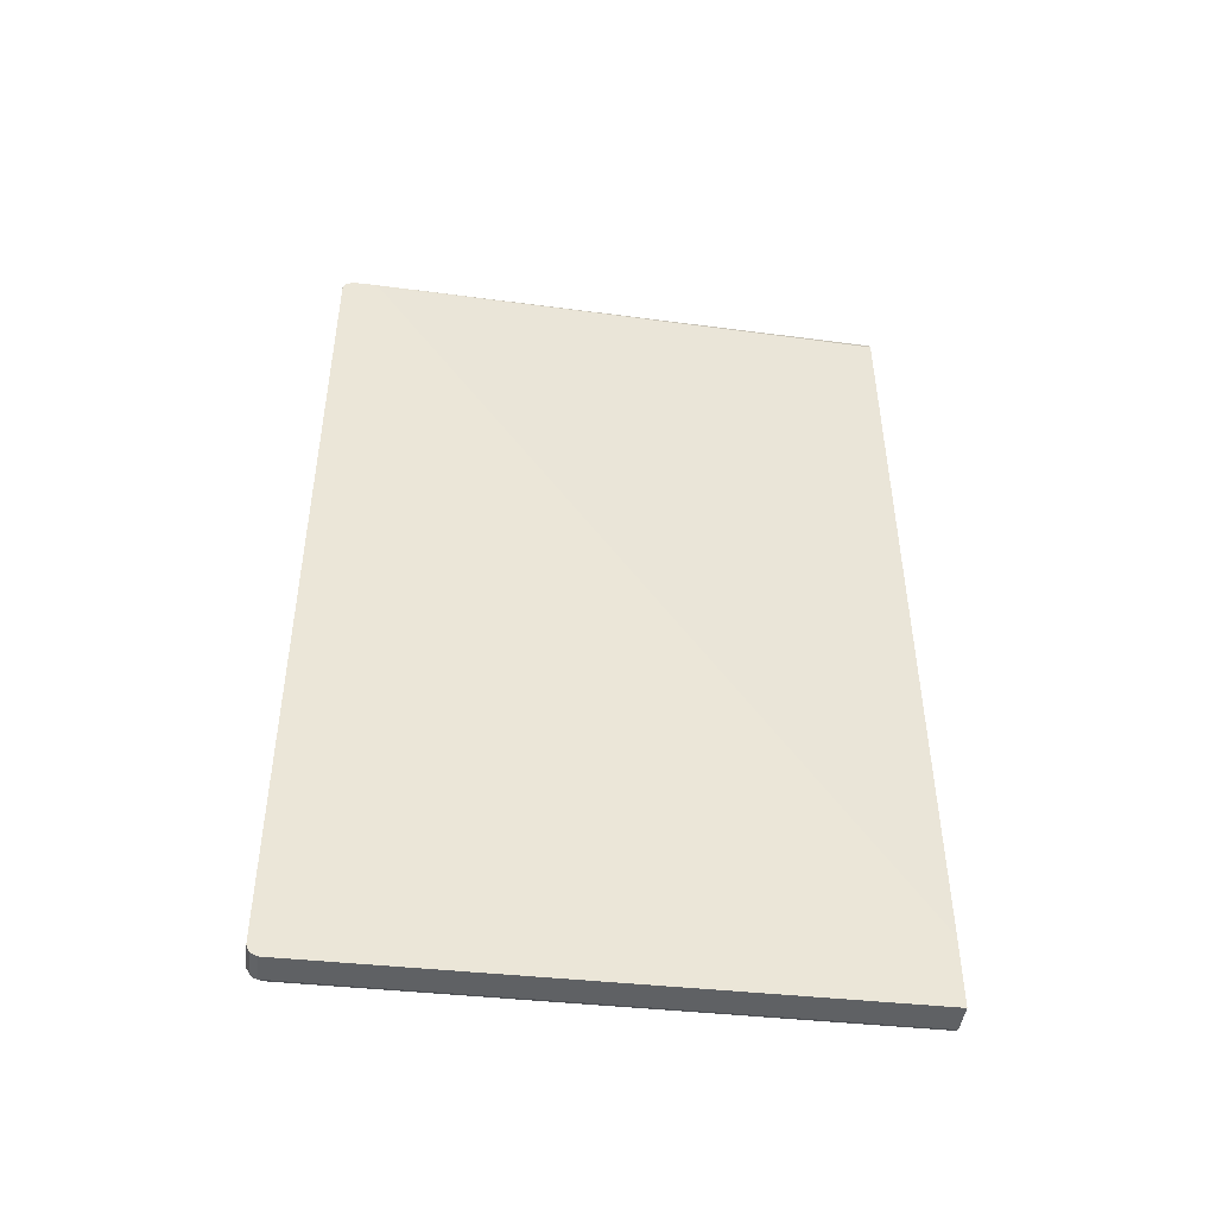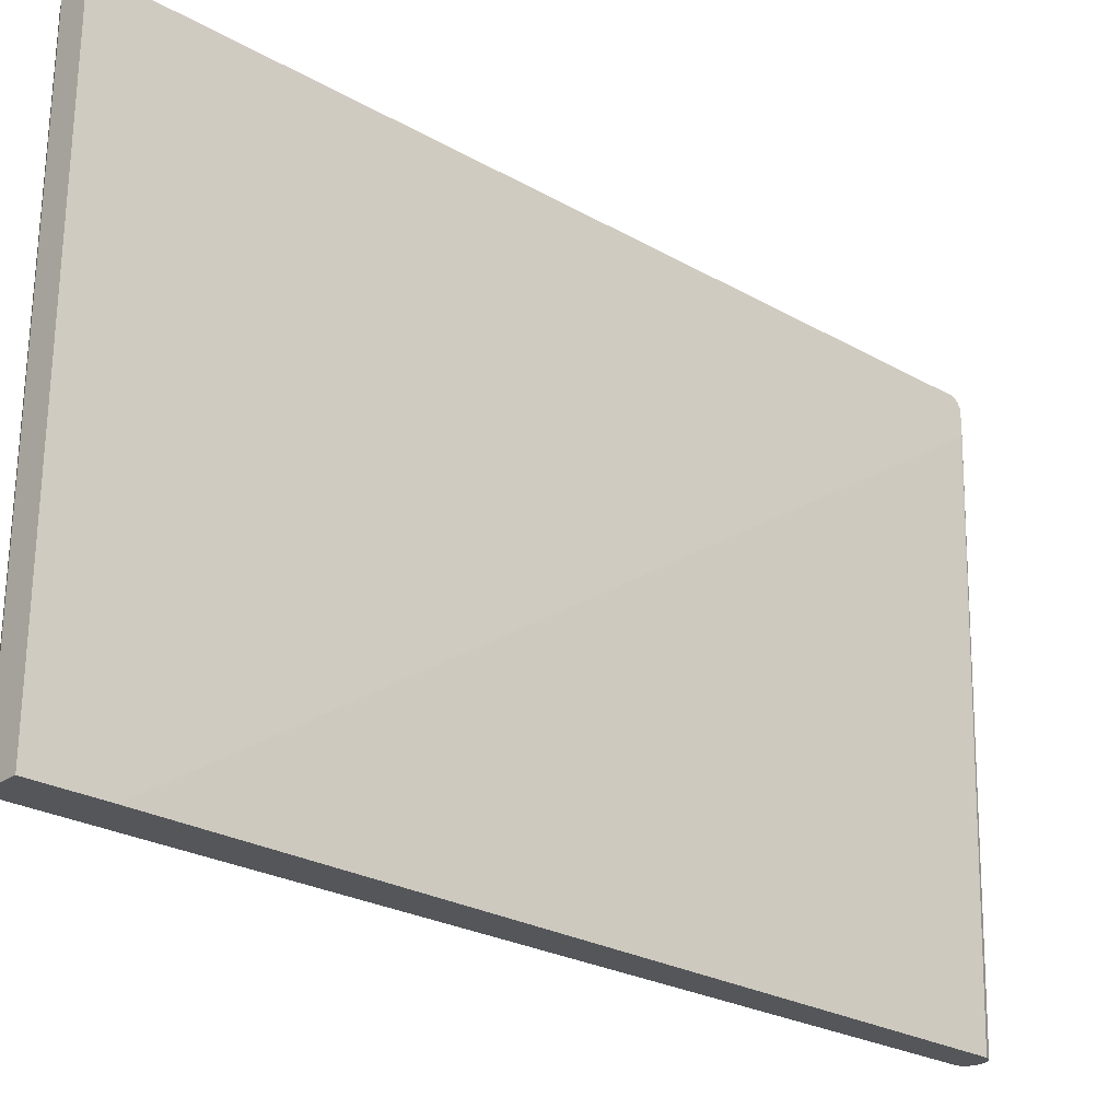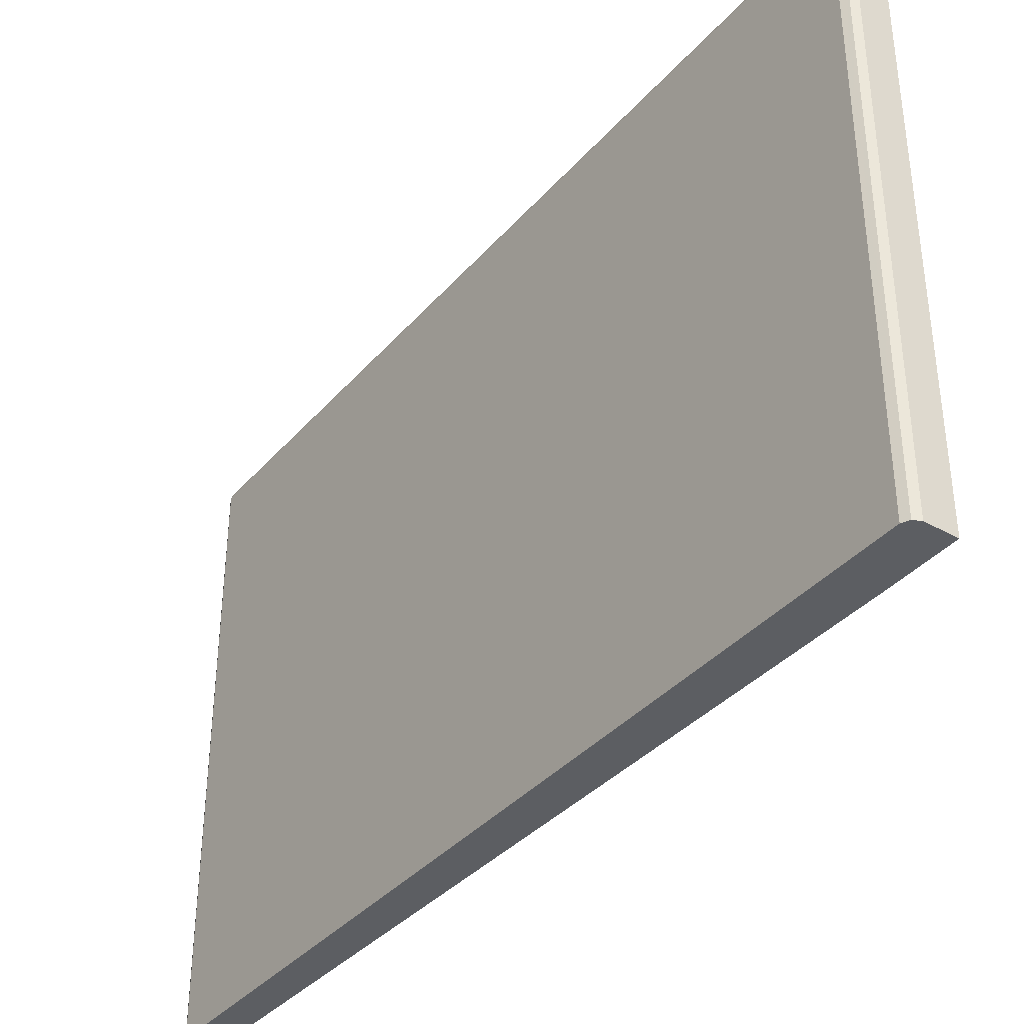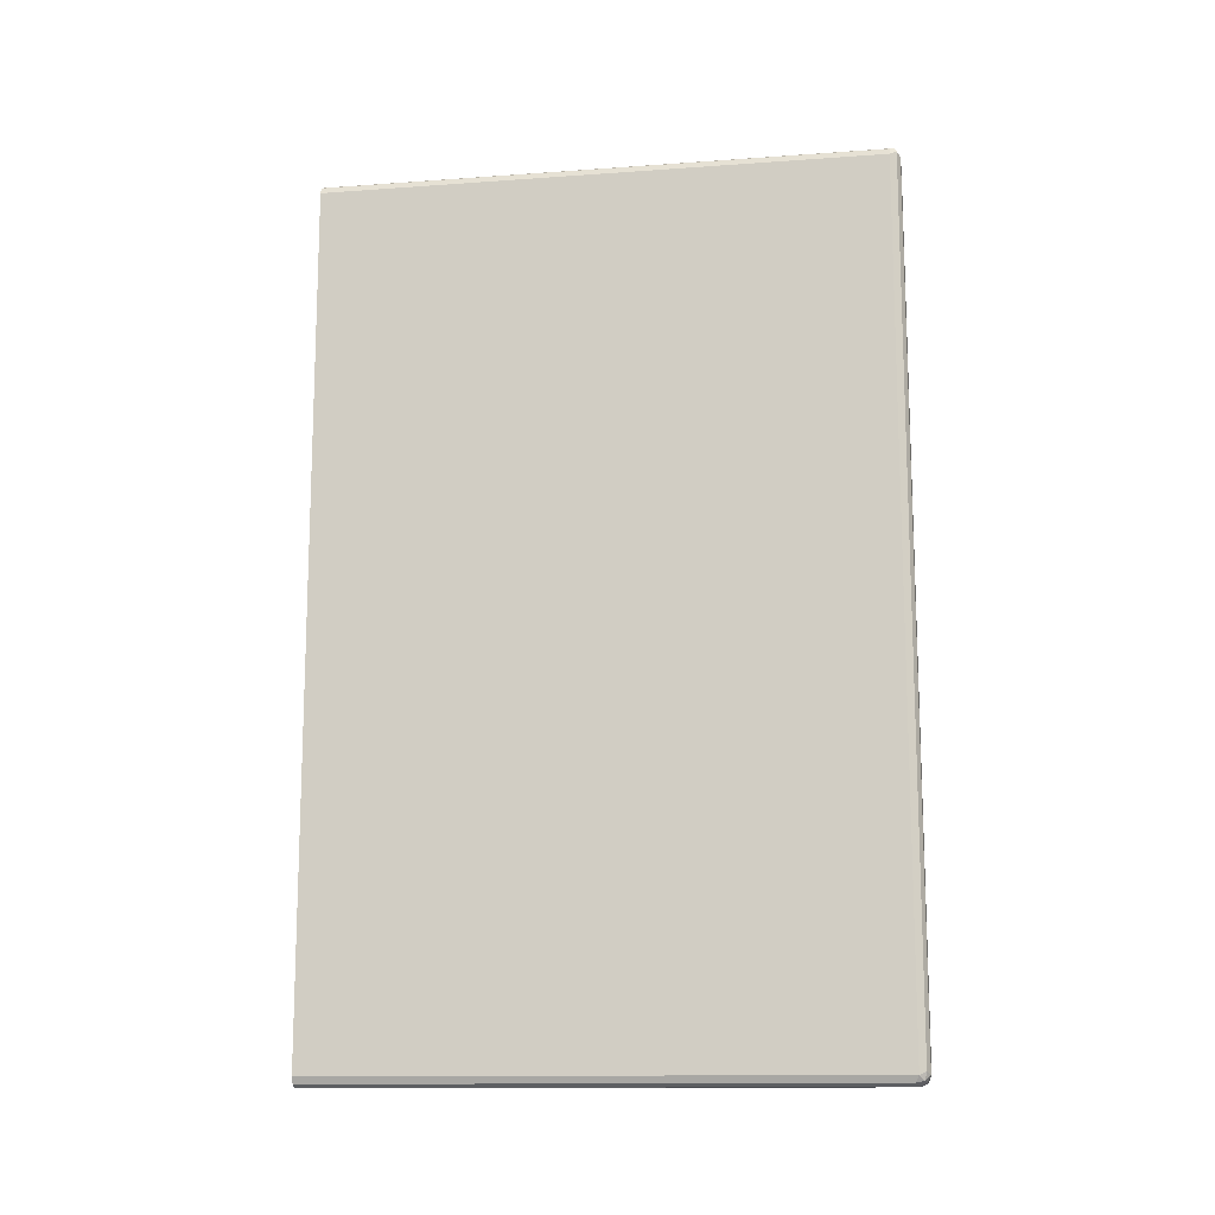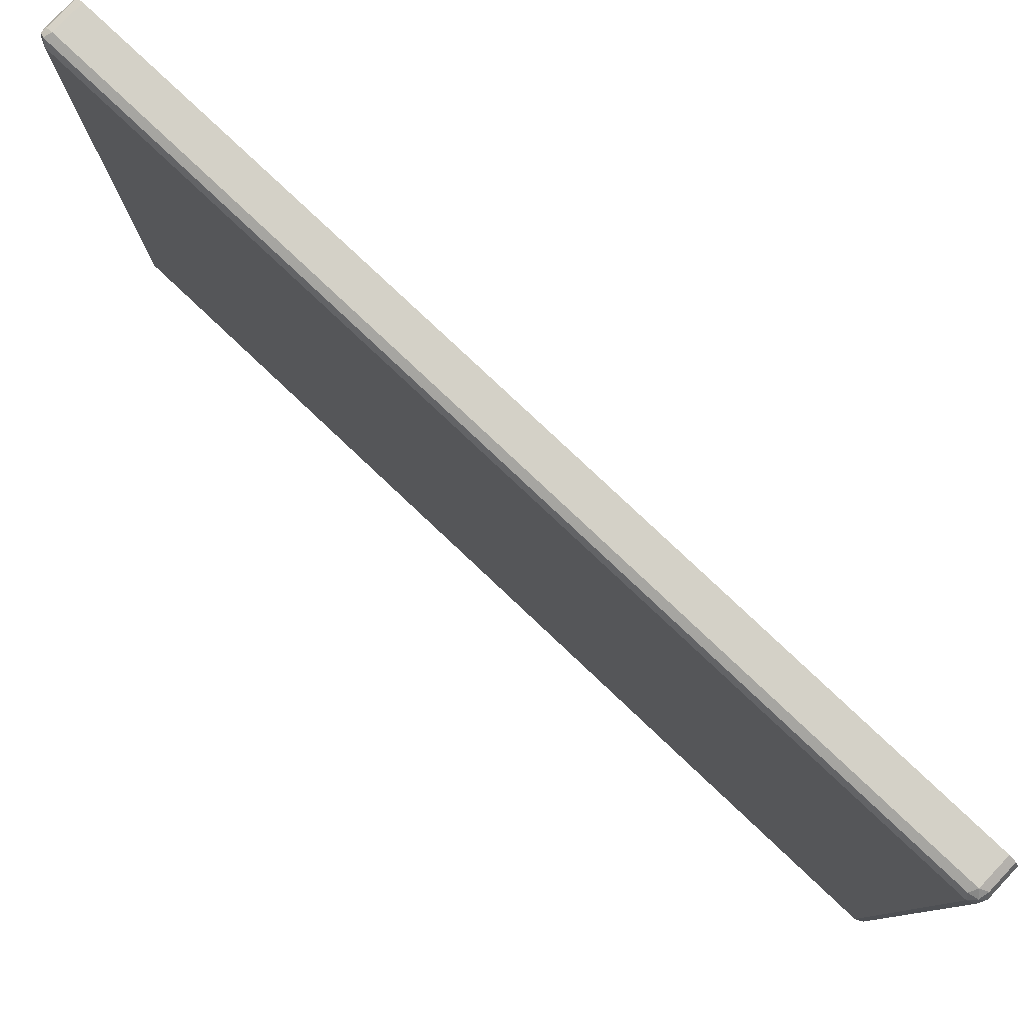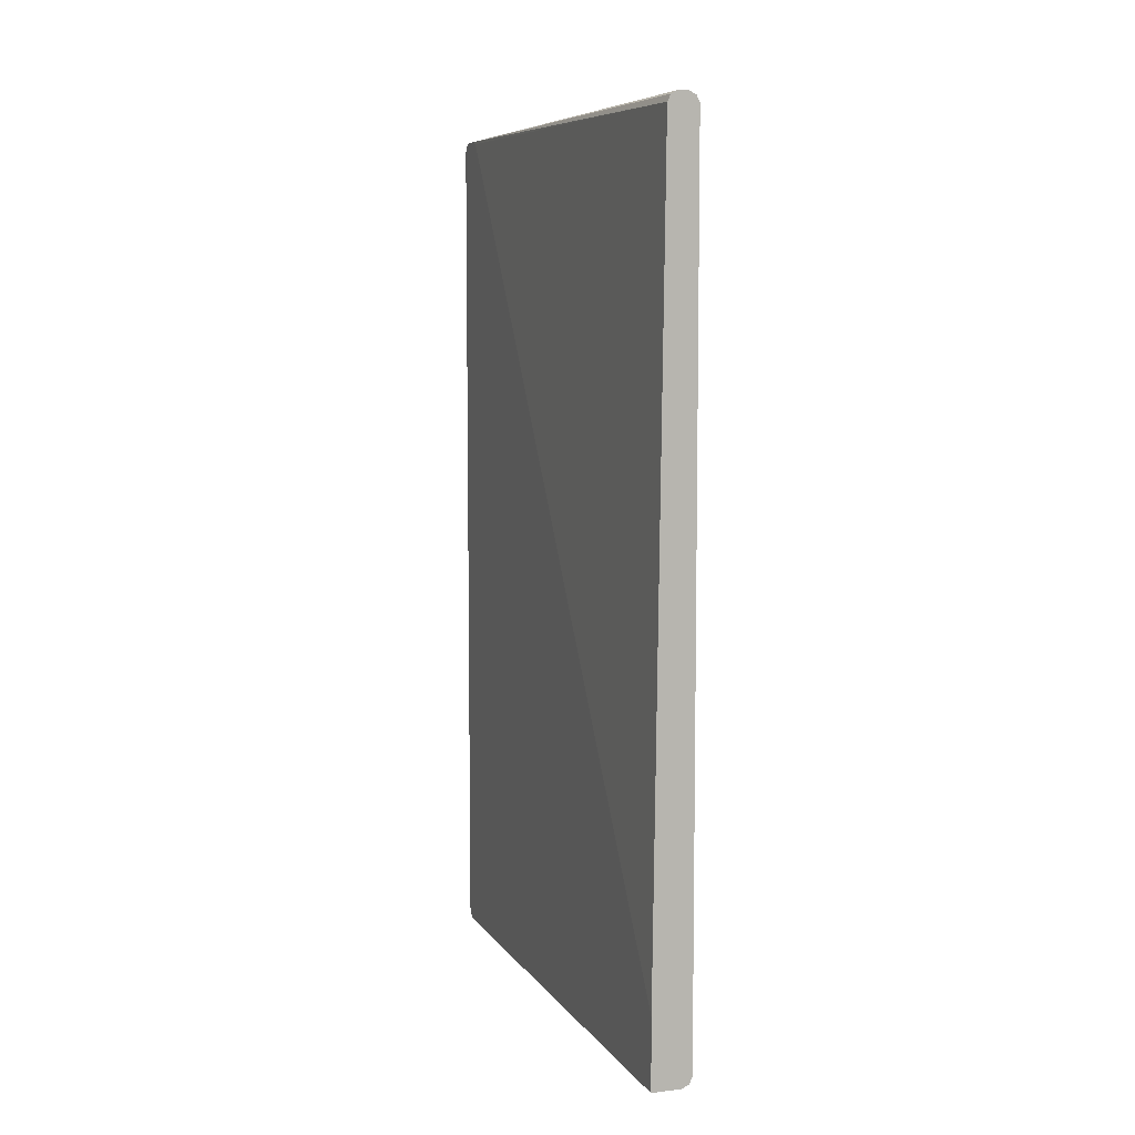
<metadata>
{"format":"obj","ext":"obj","renderer":"f3d","projection":"perspective","resolution":1024,"background":"white","views":[{"elev":-45.5,"azim":-97.0,"up":"+Z"},{"elev":-25.7,"azim":-132.1,"up":"+Y"},{"elev":-37.6,"azim":144.2,"up":"+Y"},{"elev":-13.2,"azim":99.3,"up":"+Z"},{"elev":79.8,"azim":133.3,"up":"+Y"},{"elev":7.0,"azim":-19.1,"up":"+Z"}]}
</metadata>
<code>
v 0.1231 0.6618 -0.6616
v 0.1334 0.6566 -0.6566
v 0.1308 0.654 -0.6693
v 0.118 0.6566 -0.672
v 0.07686 0.6618 -0.6616
v 0.1231 0.6618 0.6616
v 0.1385 0.6463 -0.6616
v 0.1334 0.6566 0.6668
v 0.1334 0.6412 -0.672
v 0.1231 0.6463 -0.6771
v 0.07686 0.6566 -0.672
v 0.07686 0.6618 0.6464
v 0.07695 0.6618 0.6616
v 0.1231 0.6566 0.672
v 0.1385 -0.2195 -0.6616
v 0.1385 0.6463 0.6616
v 0.1308 0.654 0.6732
v 0.1334 0.6463 0.672
v 0.1334 -0.2195 -0.672
v 0.1231 -0.2195 -0.6771
v 0.07686 0.6463 -0.6771
v 0.07686 0.6617 0.6618
v 0.07686 0.6566 0.672
v 0.1231 0.6463 0.6771
v 0.1385 -0.2195 0.6616
v 0.1372 -0.2195 0.6644
v 0.1334 -0.2195 0.672
v 0.07686 -0.2195 -0.6771
v 0.07686 0.6463 0.6771
v 0.1231 -0.2195 0.6771
v 0.07686 -0.2195 -0.5694
v 0.07686 0.6155 0.6771
v 0.1077 -0.2195 0.6771
v 0.09234 -0.2195 0.6616
v 0.07686 0.6039 0.6724
v 0.09436 -0.2195 0.6657
v 0.09747 -0.2195 0.672
f 1 2 3
f 15 37 36
f 15 33 37
f 15 30 33
f 15 27 30
f 15 26 27
f 15 25 26
f 15 36 34
f 14 24 17
f 14 23 29
f 13 22 23
f 12 22 13
f 10 28 21
f 10 20 28
f 9 20 10
f 14 29 24
f 9 19 20
f 15 31 28
f 15 20 19
f 32 37 33
f 32 36 37
f 32 34 36
f 32 35 34
f 31 34 35
f 24 33 30
f 15 28 20
f 24 32 33
f 18 27 26
f 18 30 27
f 18 24 30
f 17 24 18
f 16 26 25
f 16 18 26
f 24 29 32
f 8 18 16
f 15 34 31
f 8 14 17
f 3 10 4
f 3 9 10
f 3 7 9
f 2 16 7
f 2 8 16
f 1 8 2
f 4 10 21
f 1 6 8
f 1 12 13
f 1 5 12
f 1 11 5
f 1 4 11
f 1 3 4
f 8 17 18
f 1 13 6
f 4 21 11
f 2 7 3
f 7 25 15
f 5 11 21
f 7 16 25
f 7 19 9
f 7 15 19
f 6 14 8
f 6 13 23
f 5 22 12
f 6 23 14
f 5 29 23
f 5 32 29
f 5 35 32
f 5 31 35
f 5 28 31
f 5 21 28
f 5 23 22

</code>
